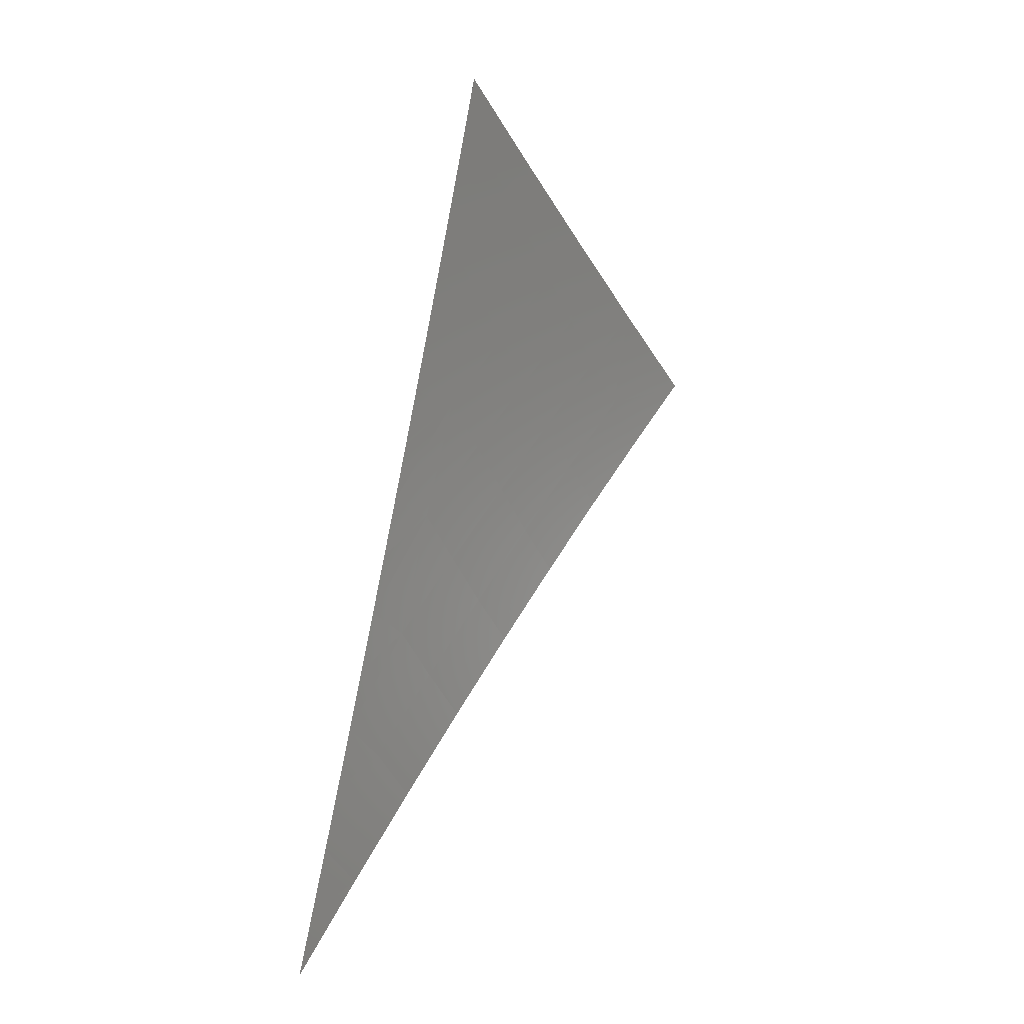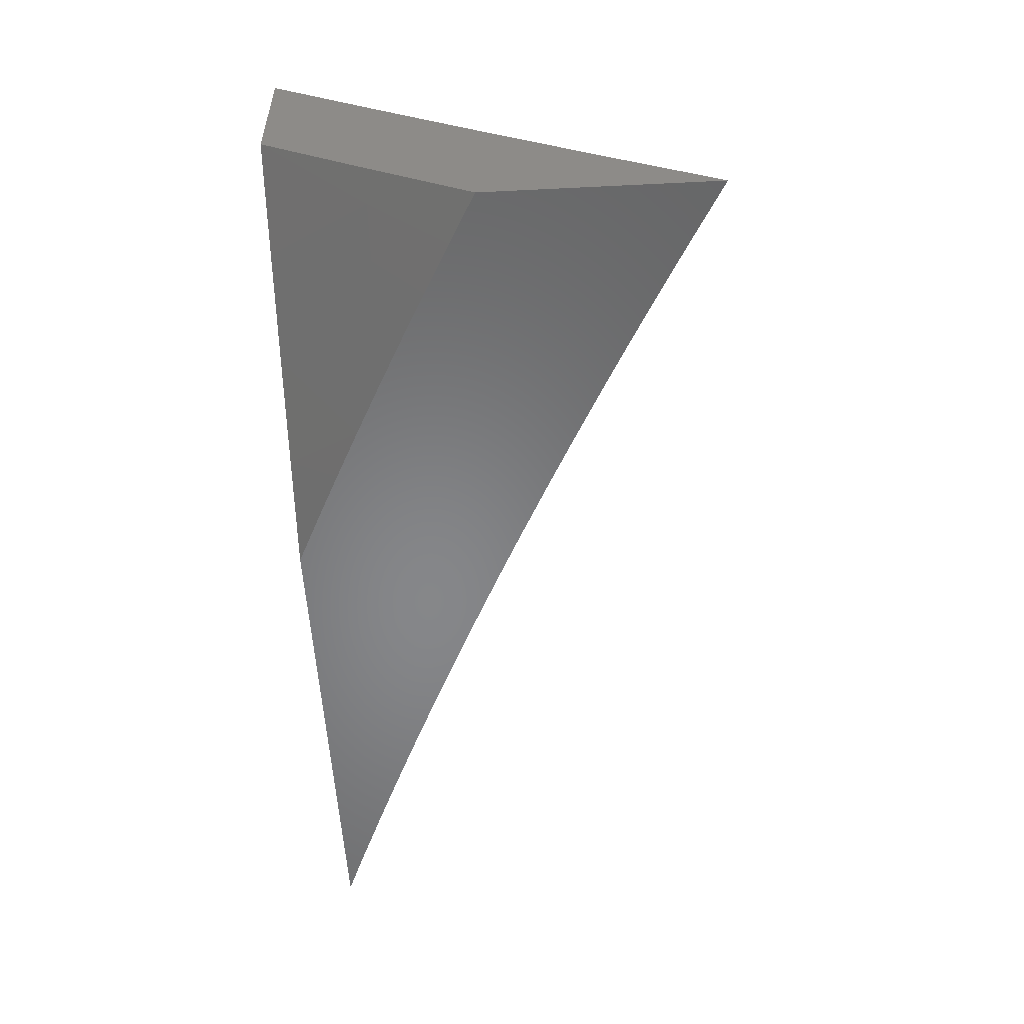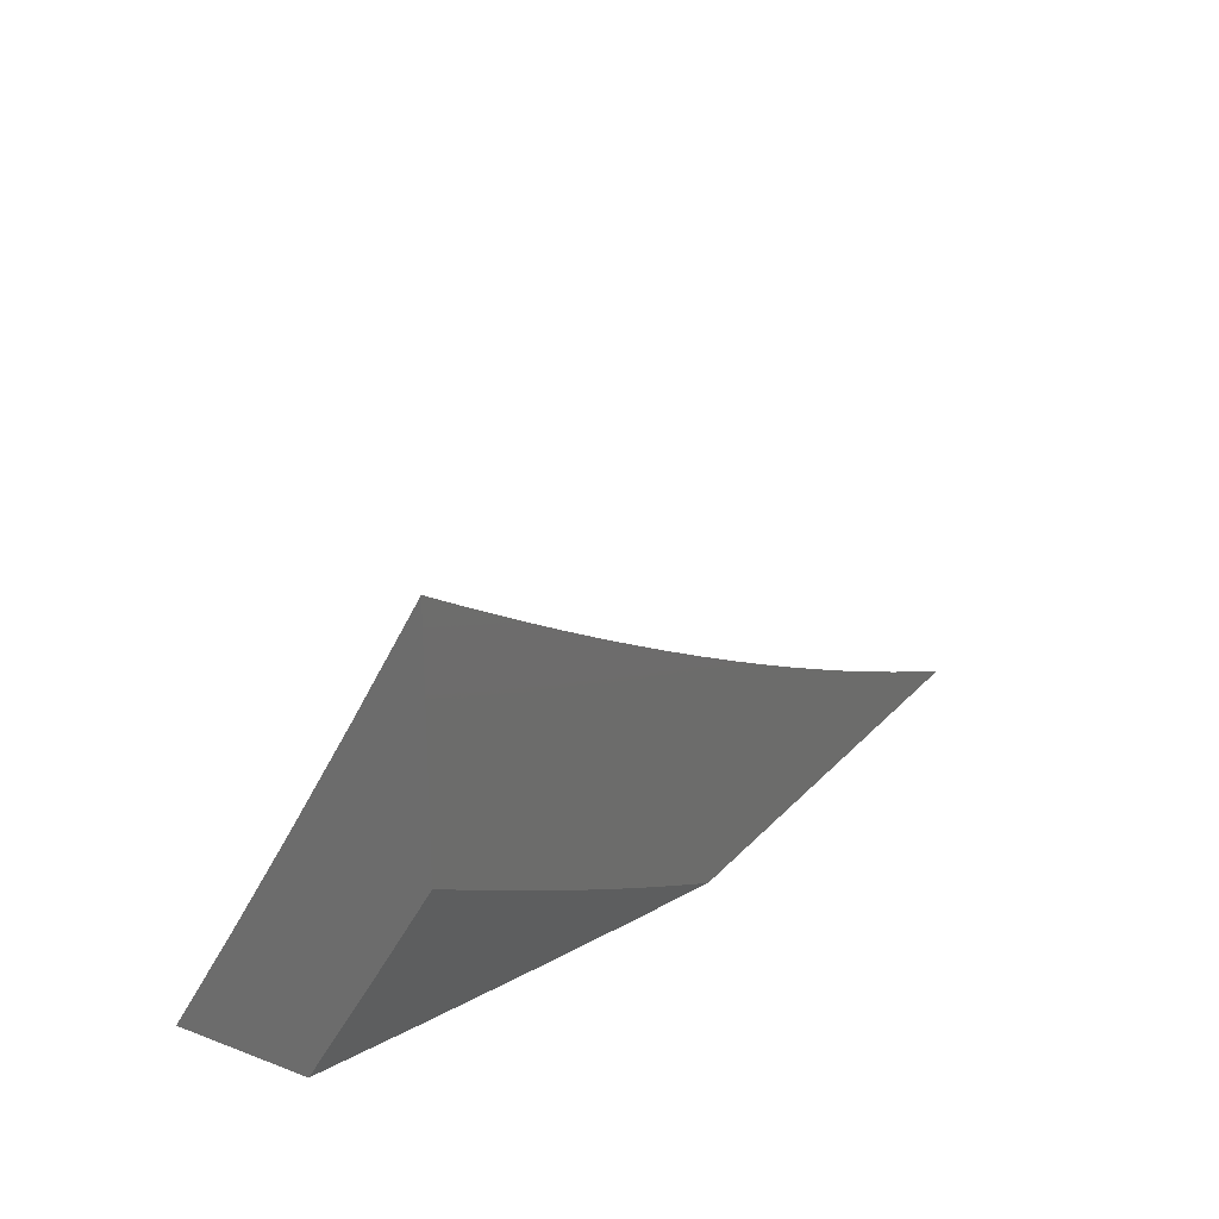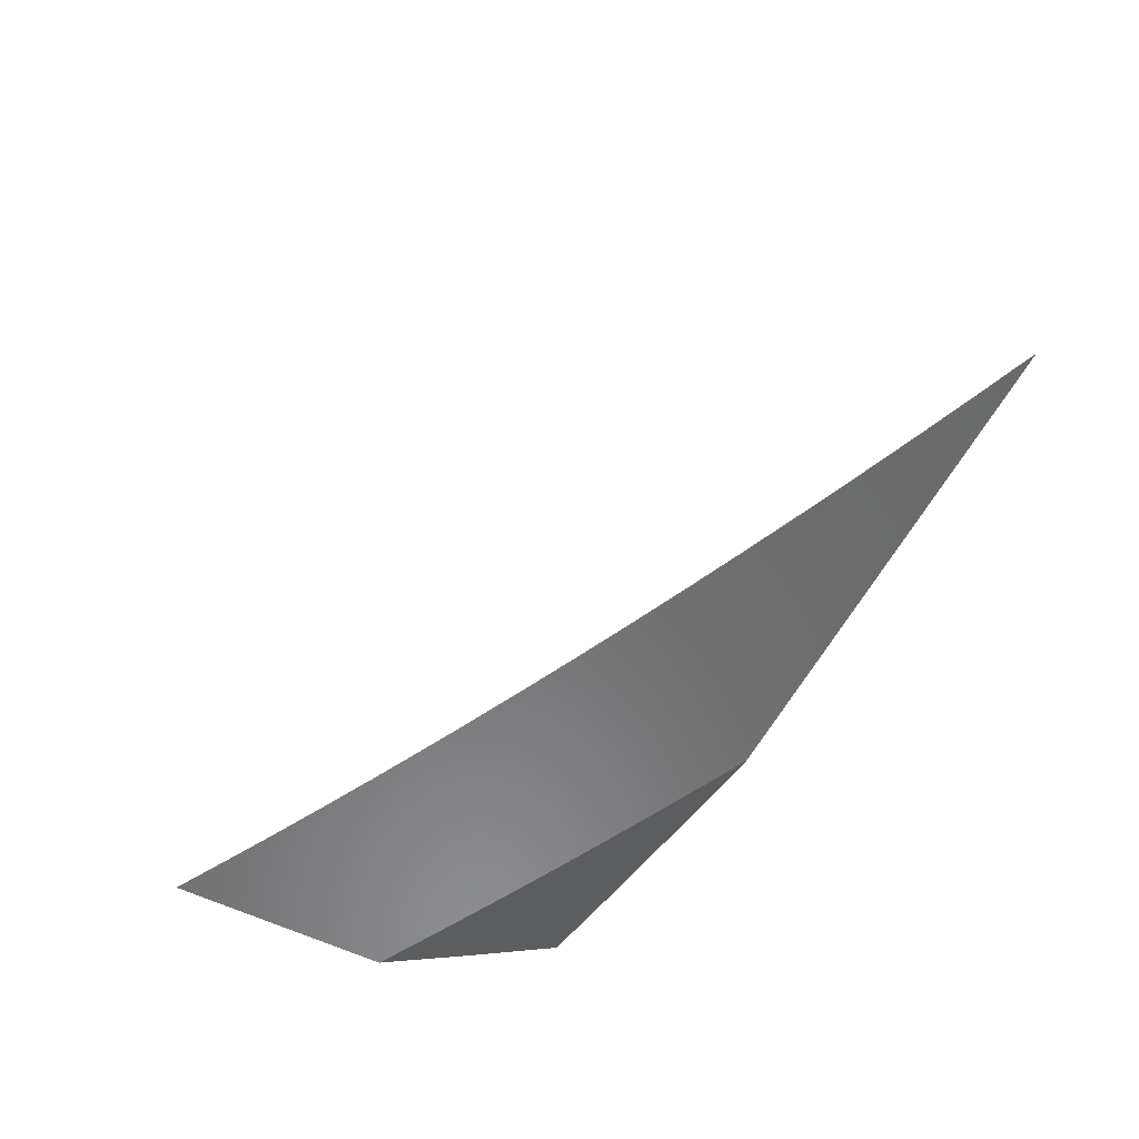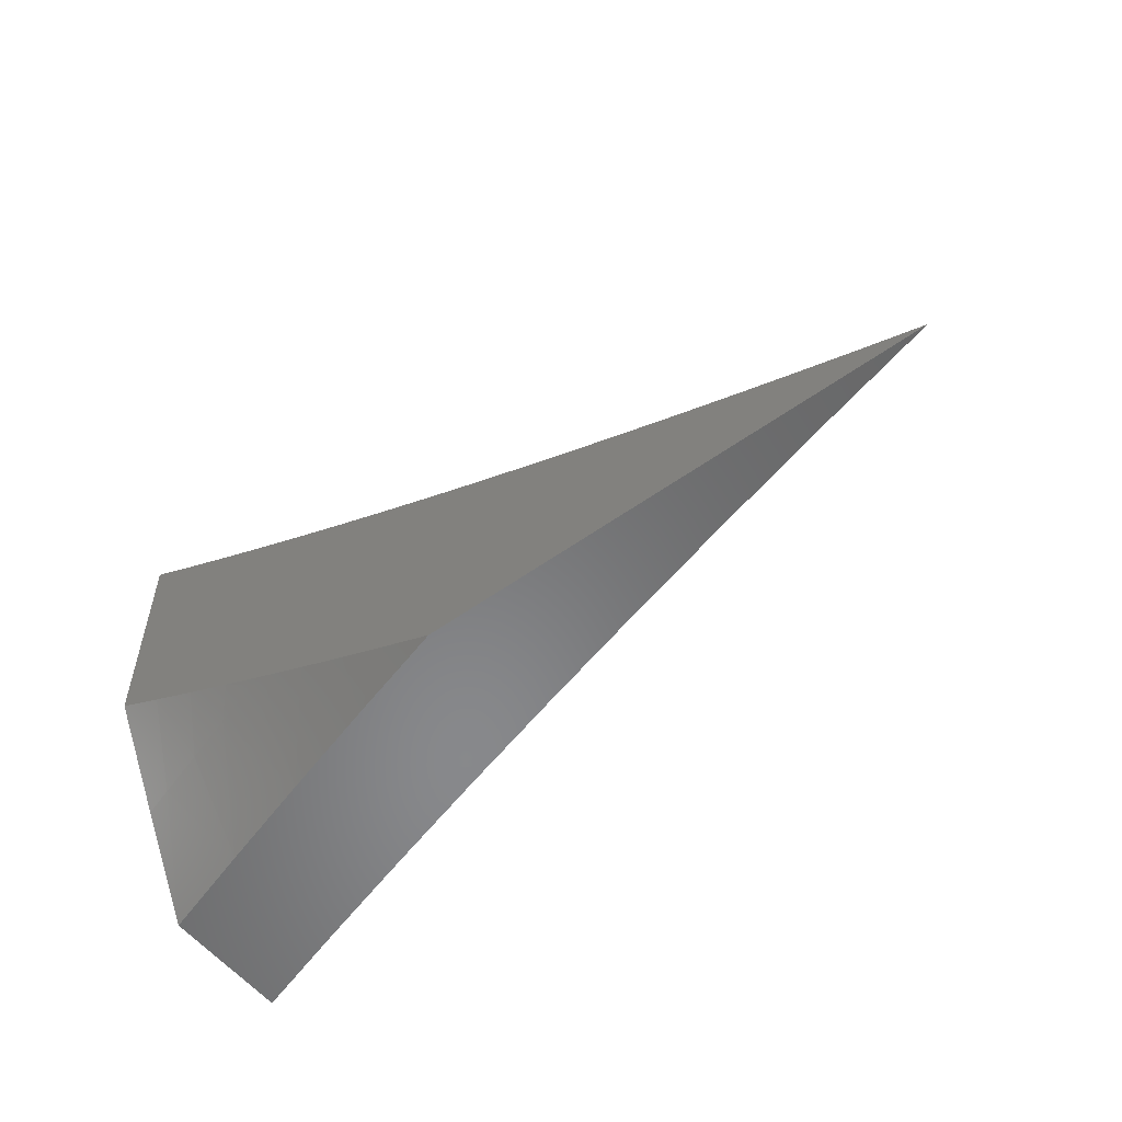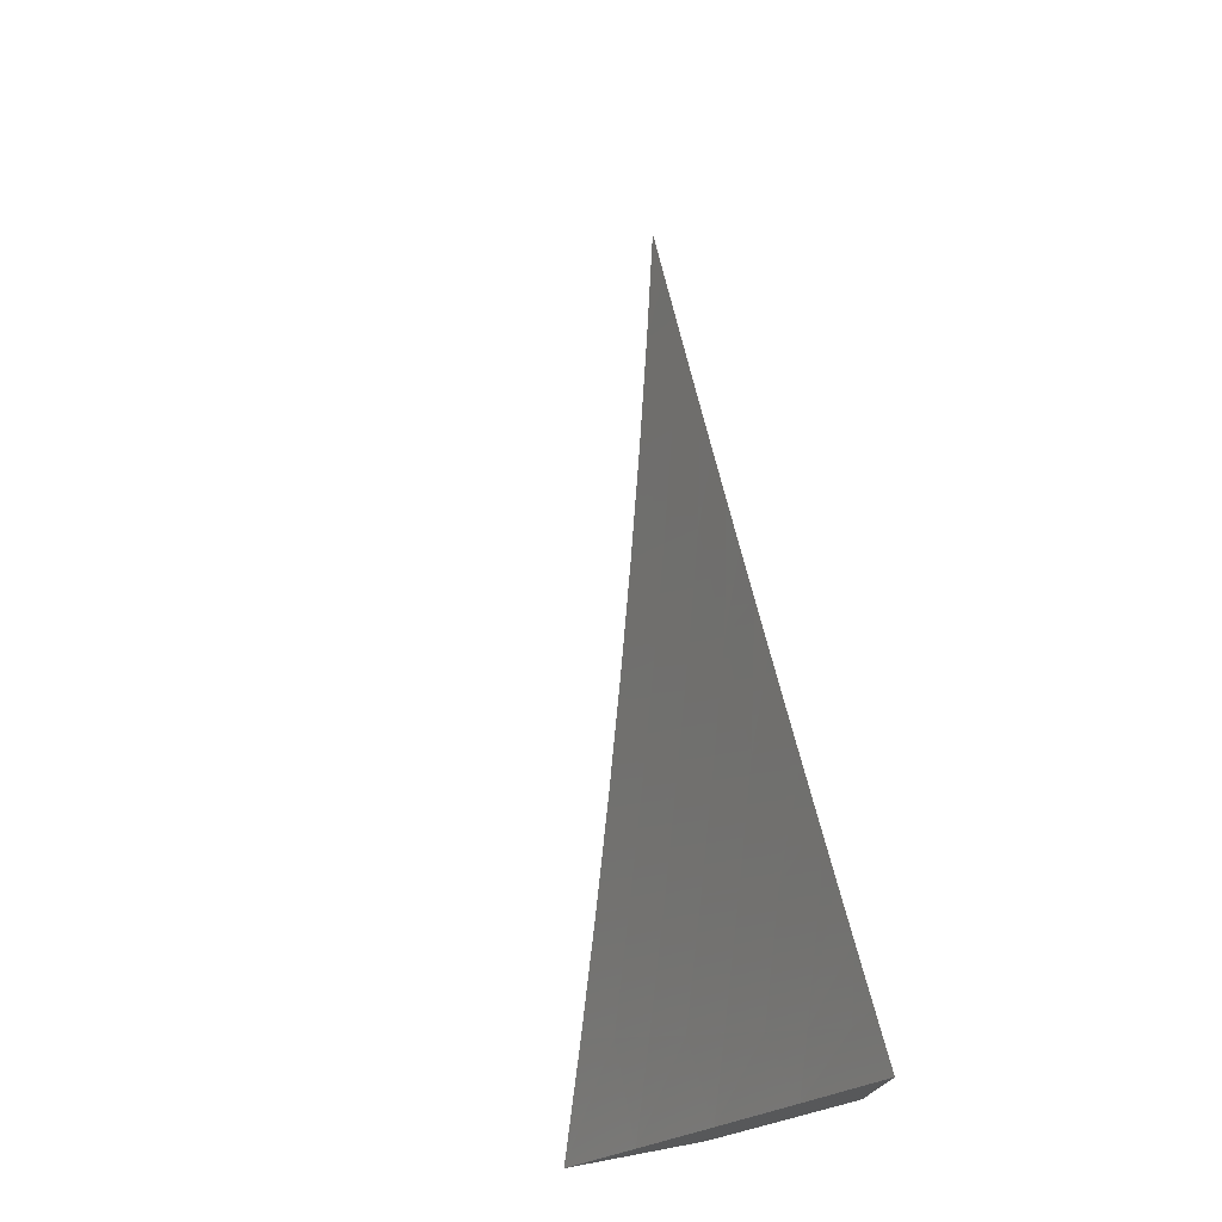
<metadata>
{"format":"stl","ext":"stl","renderer":"f3d","projection":"perspective","resolution":1024,"background":"white","views":[{"elev":47.3,"azim":100.6,"up":"+Z"},{"elev":-53.6,"azim":-87.0,"up":"+Y"},{"elev":24.5,"azim":-58.8,"up":"+Z"},{"elev":-57.4,"azim":62.7,"up":"+Y"},{"elev":-54.9,"azim":37.2,"up":"+Z"},{"elev":73.8,"azim":-100.6,"up":"+Z"}]}
</metadata>
<code>
# stl→obj: 70 verts, 136 faces
v -2.253 -8.945 -6
v -2.347 -8.922 -6
v -2.301 -8.945 -5.981
v -2.349 -8.945 -5.961
v -2.441 -8.898 -6
v -2.447 -8.923 -5.955
v -2.54 -8.898 -5.955
v -2.444 -8.945 -5.92
v -2.548 -8.923 -5.911
v -2.492 -8.945 -5.899
v -2.539 -8.945 -5.877
v -2.649 -8.921 -5.866
v -2.586 -8.945 -5.855
v -2.633 -8.945 -5.833
v -2.75 -8.918 -5.821
v -2.679 -8.945 -5.811
v -2.726 -8.945 -5.787
v -2.758 -8.942 -5.777
v -2.772 -8.945 -5.764
v -2.852 -8.914 -5.777
v -2.818 -8.945 -5.74
v -2.86 -8.937 -5.732
v -2.864 -8.945 -5.716
v -2.955 -8.908 -5.732
v -2.909 -8.945 -5.692
v -2.963 -8.931 -5.686
v -2.955 -8.945 -5.667
v -3 -8.945 -5.641
v -3 -8.893 -5.732
v -2.947 -8.884 -5.777
v -2.845 -8.89 -5.821
v -2.743 -8.894 -5.866
v -2.641 -8.897 -5.911
v -2.535 -8.873 -6
v -2.634 -8.872 -5.955
v -2.735 -8.869 -5.911
v -2.837 -8.866 -5.866
v -2.939 -8.86 -5.821
v -3 -8.841 -5.822
v -2.629 -8.847 -6
v -2.728 -8.845 -5.955
v -2.829 -8.841 -5.911
v -2.932 -8.836 -5.866
v -2.722 -8.82 -6
v -2.821 -8.817 -5.955
v -2.924 -8.812 -5.911
v -3 -8.787 -5.911
v -2.815 -8.792 -6
v -2.916 -8.787 -5.955
v -2.908 -8.763 -6
v -3 -8.733 -6
v -2.397 -8.945 -5.94
v -2.663 -8.945 -6
v -2.706 -8.945 -5.98
v -2.748 -8.945 -5.959
v -2.791 -8.945 -5.938
v -2.833 -8.945 -5.917
v -2.875 -8.945 -5.895
v -2.917 -8.945 -5.873
v -2.958 -8.945 -5.851
v -3 -8.945 -5.828
v -3 -8.894 -5.914
v -3 -8.842 -6
v -2.974 -8.903 -5.914
v -2.916 -8.869 -6
v -2.931 -8.916 -5.914
v -2.889 -8.929 -5.914
v -2.847 -8.942 -5.914
v -2.832 -8.895 -6
v -2.748 -8.921 -6
f 1 2 3
f 3 2 4
f 4 2 5
f 4 5 6
f 6 5 7
f 6 7 8
f 8 7 9
f 8 9 10
f 10 9 11
f 11 9 12
f 11 12 13
f 13 12 14
f 14 12 15
f 14 15 16
f 16 15 17
f 17 15 18
f 17 18 19
f 19 18 20
f 19 20 21
f 21 20 22
f 21 22 23
f 23 22 24
f 23 24 25
f 25 24 26
f 25 26 27
f 27 26 28
f 28 26 29
f 29 26 24
f 29 24 30
f 30 24 20
f 30 20 31
f 31 20 15
f 31 15 32
f 32 15 12
f 32 12 33
f 33 12 9
f 33 9 7
f 5 34 7
f 7 34 35
f 7 35 33
f 33 35 36
f 33 36 32
f 32 36 37
f 32 37 31
f 31 37 38
f 31 38 30
f 30 38 39
f 30 39 29
f 34 40 35
f 35 40 41
f 35 41 36
f 36 41 42
f 36 42 37
f 37 42 43
f 37 43 38
f 38 43 39
f 40 44 41
f 41 44 45
f 41 45 42
f 42 45 46
f 42 46 43
f 43 46 47
f 43 47 39
f 44 48 45
f 45 48 49
f 45 49 46
f 46 49 47
f 48 50 49
f 49 50 51
f 49 51 47
f 8 52 6
f 6 52 4
f 20 18 15
f 24 22 20
f 1 3 53
f 53 3 4
f 53 4 52
f 52 8 53
f 53 8 10
f 53 10 54
f 54 10 11
f 54 11 55
f 55 11 13
f 55 13 56
f 56 13 14
f 56 14 57
f 57 14 16
f 57 16 58
f 58 16 17
f 58 17 59
f 59 17 60
f 60 17 19
f 60 19 61
f 61 19 21
f 61 21 23
f 23 25 61
f 61 25 27
f 61 27 28
f 62 63 64
f 64 63 65
f 64 65 66
f 66 65 67
f 66 67 59
f 59 67 58
f 58 67 68
f 58 68 57
f 57 68 69
f 57 69 56
f 56 69 70
f 56 70 55
f 55 70 54
f 54 70 53
f 65 69 67
f 67 69 68
f 59 60 66
f 66 60 64
f 60 61 64
f 64 61 62
f 62 39 63
f 63 39 47
f 63 47 51
f 62 61 39
f 39 61 29
f 29 61 28
f 70 34 53
f 53 34 5
f 53 5 2
f 34 70 40
f 40 70 69
f 40 69 44
f 44 69 65
f 44 65 63
f 51 50 63
f 63 50 48
f 63 48 44
f 2 1 53

</code>
